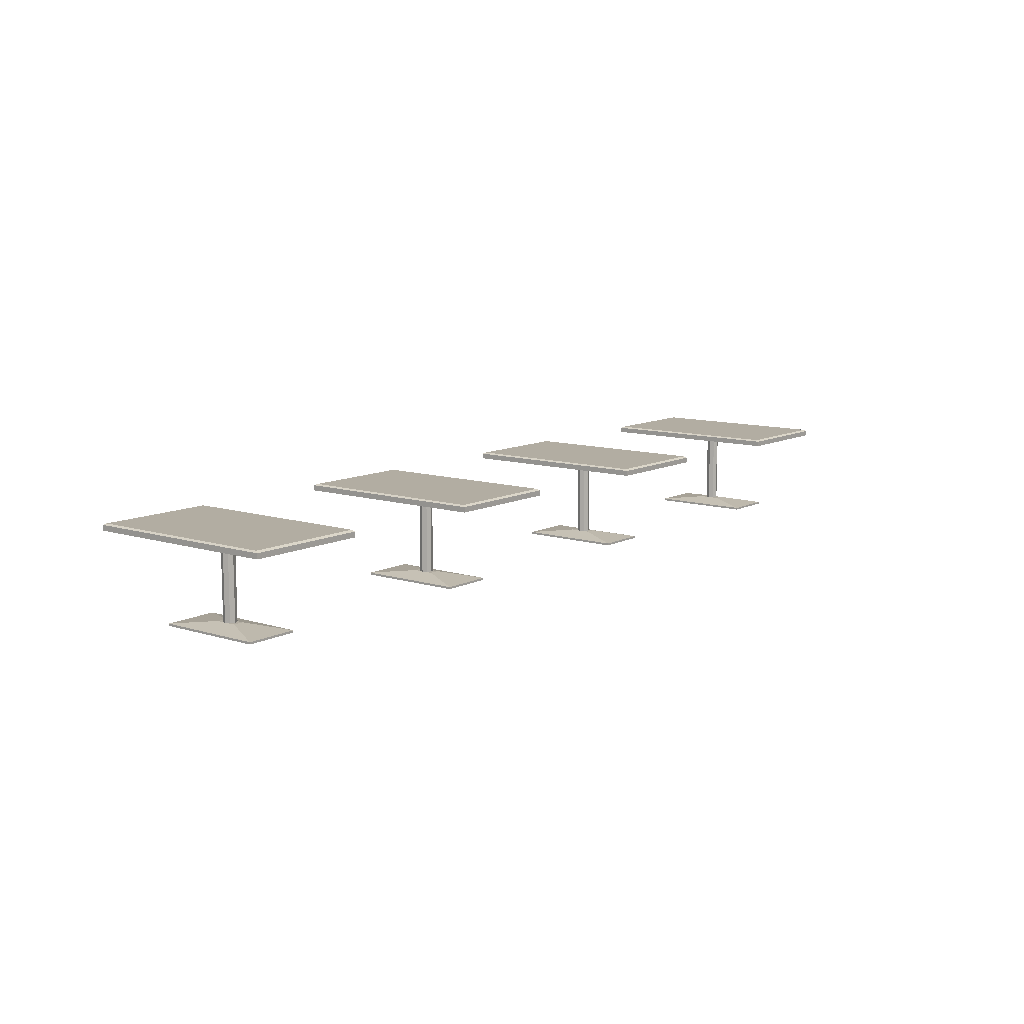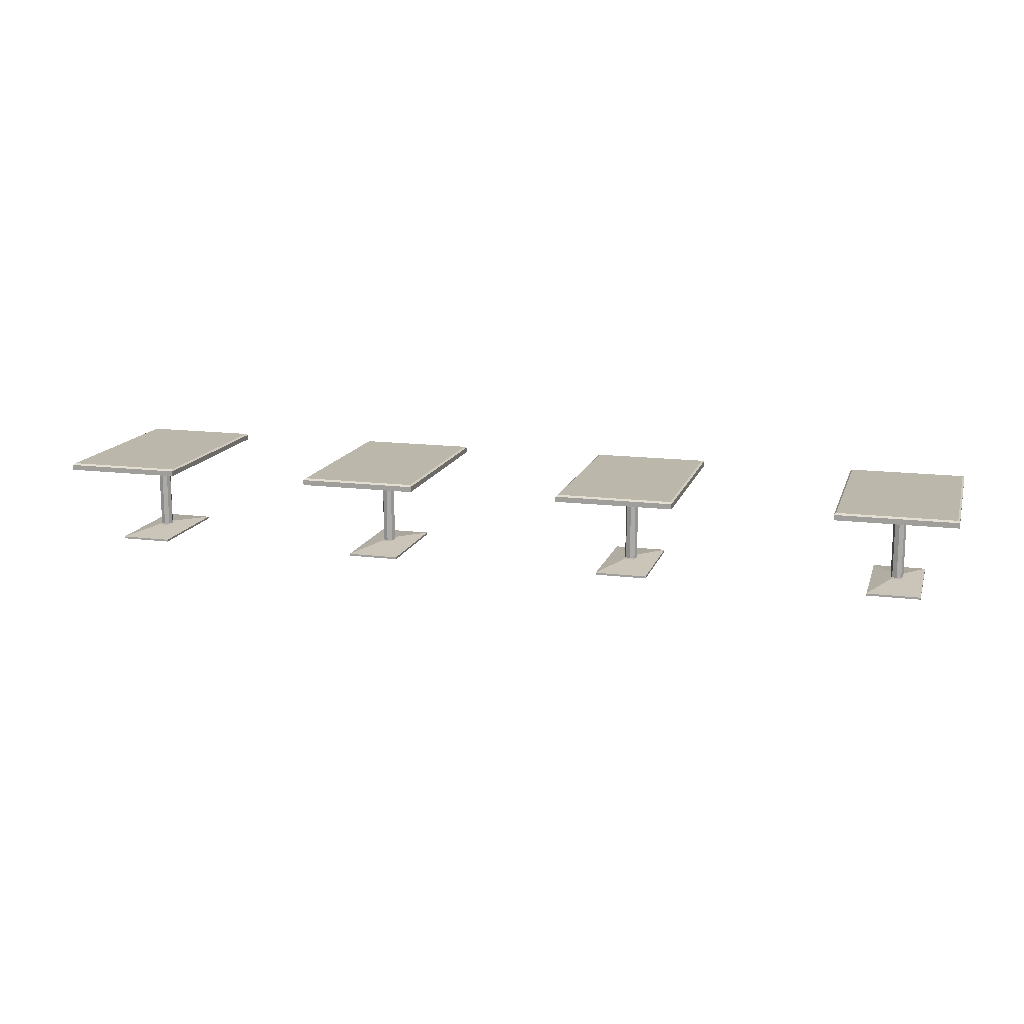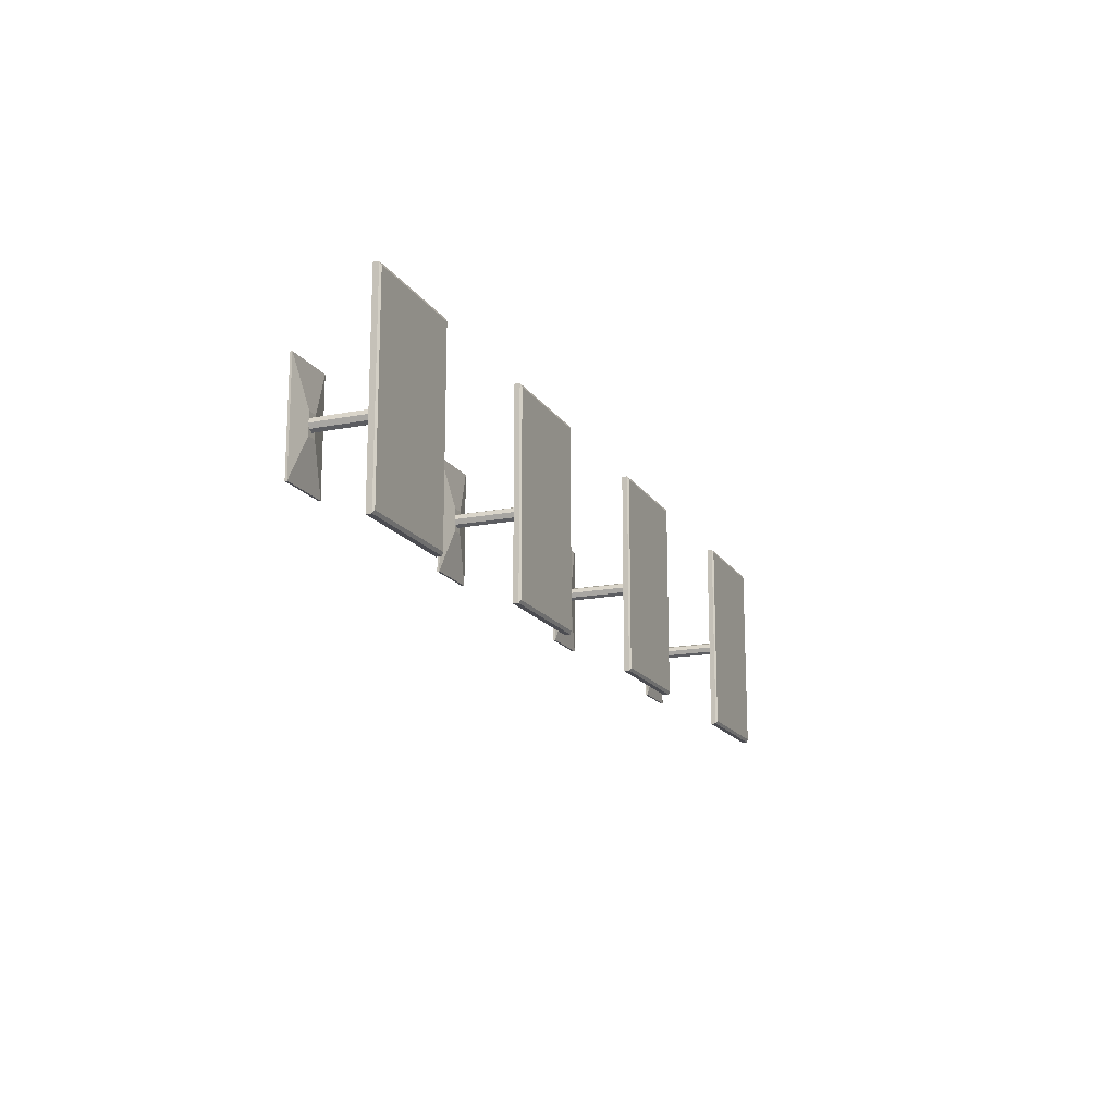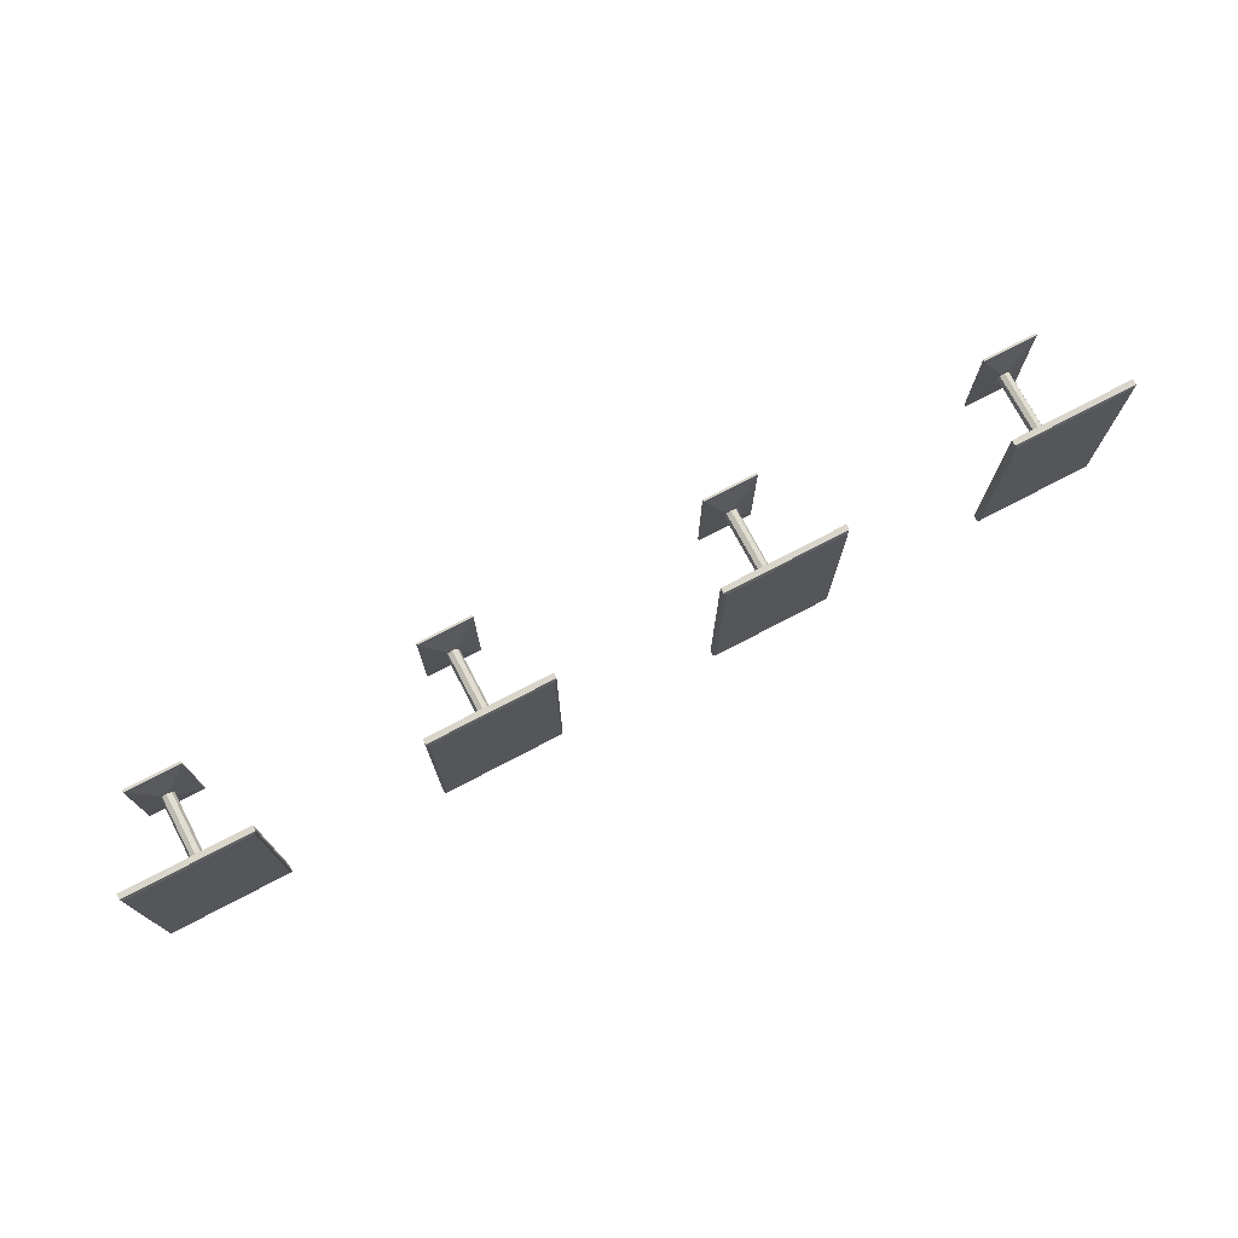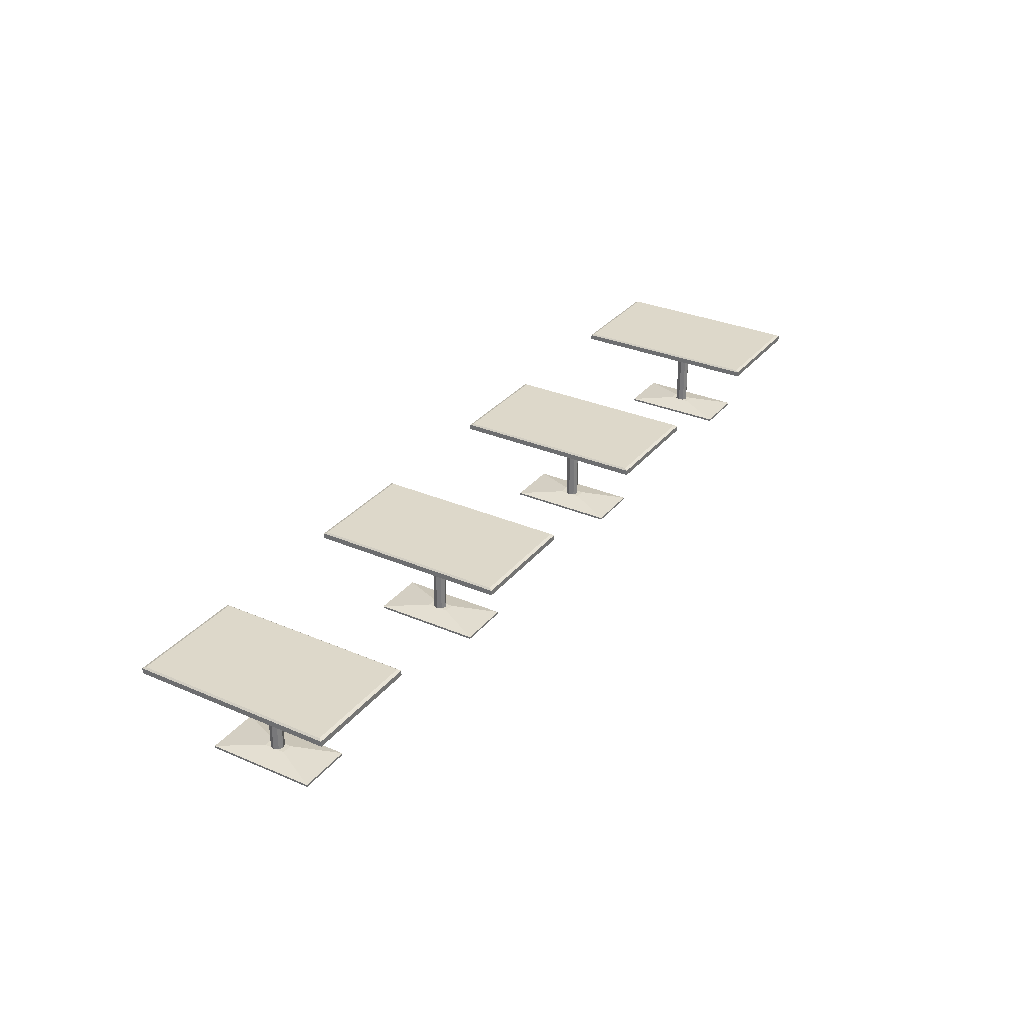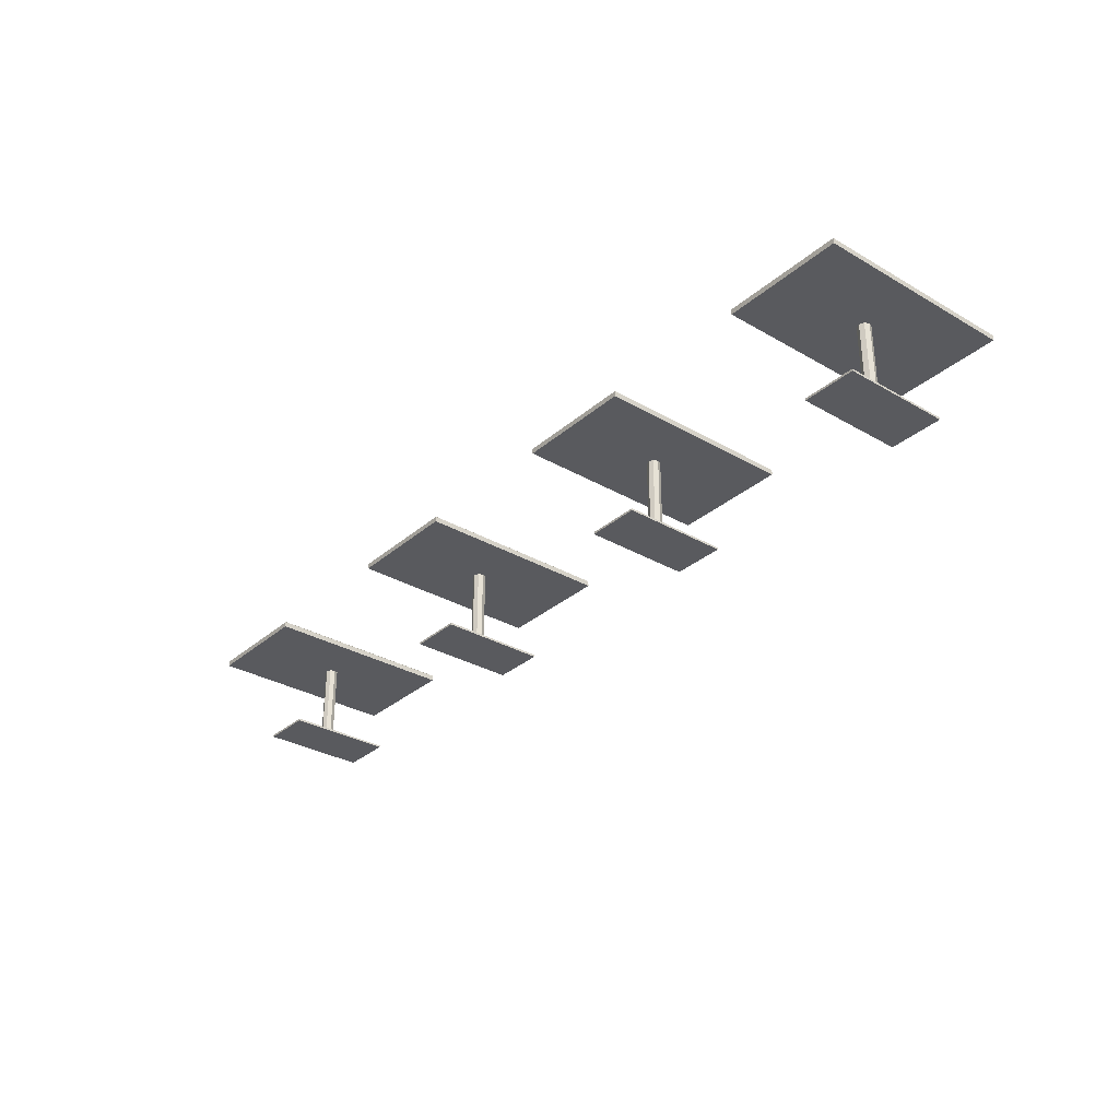
<metadata>
{"format":"obj","ext":"obj","renderer":"f3d","projection":"perspective","resolution":1024,"background":"white","views":[{"elev":10.6,"azim":128.2,"up":"+Y"},{"elev":14.4,"azim":-164.6,"up":"+Y"},{"elev":-16.4,"azim":112.1,"up":"+Z"},{"elev":74.2,"azim":152.3,"up":"+Z"},{"elev":31.0,"azim":121.6,"up":"+Y"},{"elev":-31.3,"azim":50.5,"up":"+Y"}]}
</metadata>
<code>
o Cube.009_Cube.020
v 19.37 3.872 -18.95
v 19.45 4.175 -19.09
v 19.37 3.872 -27.87
v 19.45 4.175 -27.74
v 24.67 3.872 -18.95
v 24.59 4.175 -19.09
v 24.67 3.872 -27.87
v 24.59 4.175 -27.74
v 19.37 4.109 -18.95
v 19.37 4.109 -27.87
v 24.67 4.109 -27.87
v 24.67 4.109 -18.95
v 21.82 0.2714 -22.94
v 20.86 -0.03895 -21.03
v 21.82 0.2714 -23.88
v 20.86 -0.03895 -25.79
v 22.28 0.2714 -22.94
v 23.23 -0.03895 -21.03
v 22.28 0.2714 -23.88
v 23.23 -0.03895 -25.79
v 20.86 0.05379 -21.03
v 20.86 0.05379 -25.79
v 23.23 0.05379 -25.79
v 23.23 0.05379 -21.03
v 22.04 0.1049 -23.69
v 22.04 4.08 -23.69
v 22.24 0.1049 -23.61
v 22.24 4.08 -23.61
v 22.32 0.1049 -23.4
v 22.32 4.08 -23.4
v 22.24 0.1049 -23.2
v 22.24 4.08 -23.2
v 22.04 0.1049 -23.12
v 22.04 4.08 -23.12
v 21.84 0.1049 -23.2
v 21.84 4.08 -23.2
v 21.75 0.1049 -23.4
v 21.75 4.08 -23.4
v 21.84 0.1049 -23.61
v 21.84 4.08 -23.61
v 24.67 3.872 -27.87
v 24.59 4.175 -27.74
v 24.67 4.109 -27.87
v 7.317 3.872 -18.95
v 7.397 4.175 -19.09
v 7.317 3.872 -27.87
v 7.397 4.175 -27.74
v 12.62 3.872 -18.95
v 12.54 4.175 -19.09
v 12.62 3.872 -27.87
v 12.54 4.175 -27.74
v 7.317 4.109 -18.95
v 7.317 4.109 -27.87
v 12.62 4.109 -27.87
v 12.62 4.109 -18.95
v 9.764 0.2714 -22.94
v 8.812 -0.03895 -21.03
v 9.764 0.2714 -23.88
v 8.812 -0.03895 -25.79
v 10.23 0.2714 -22.94
v 11.18 -0.03895 -21.03
v 10.23 0.2714 -23.88
v 11.18 -0.03895 -25.79
v 8.812 0.05379 -21.03
v 8.812 0.05379 -25.79
v 11.18 0.05379 -25.79
v 11.18 0.05379 -21.03
v 9.987 0.1049 -23.69
v 9.987 4.08 -23.69
v 10.19 0.1049 -23.61
v 10.19 4.08 -23.61
v 10.27 0.1049 -23.4
v 10.27 4.08 -23.4
v 10.19 0.1049 -23.2
v 10.19 4.08 -23.2
v 9.987 0.1049 -23.12
v 9.987 4.08 -23.12
v 9.785 0.1049 -23.2
v 9.785 4.08 -23.2
v 9.701 0.1049 -23.4
v 9.701 4.08 -23.4
v 9.785 0.1049 -23.61
v 9.785 4.08 -23.61
v 12.62 3.872 -27.87
v 12.54 4.175 -27.74
v 12.62 4.109 -27.87
v -4.882 3.872 -18.95
v -4.802 4.175 -19.09
v -4.882 3.872 -27.87
v -4.802 4.175 -27.74
v 0.4232 3.872 -18.95
v 0.3433 4.175 -19.09
v 0.4232 3.872 -27.87
v 0.3433 4.175 -27.74
v -4.882 4.109 -18.95
v -4.882 4.109 -27.87
v 0.4232 4.109 -27.87
v 0.4232 4.109 -18.95
v -2.435 0.2714 -22.94
v -3.387 -0.03895 -21.03
v -2.435 0.2714 -23.88
v -3.387 -0.03895 -25.79
v -1.971 0.2714 -22.94
v -1.019 -0.03895 -21.03
v -1.971 0.2714 -23.88
v -1.019 -0.03895 -25.79
v -3.387 0.05379 -21.03
v -3.387 0.05379 -25.79
v -1.019 0.05379 -25.79
v -1.019 0.05379 -21.03
v -2.212 0.1049 -23.69
v -2.212 4.08 -23.69
v -2.01 0.1049 -23.61
v -2.01 4.08 -23.61
v -1.926 0.1049 -23.4
v -1.926 4.08 -23.4
v -2.01 0.1049 -23.2
v -2.01 4.08 -23.2
v -2.212 0.1049 -23.12
v -2.212 4.08 -23.12
v -2.414 0.1049 -23.2
v -2.414 4.08 -23.2
v -2.498 0.1049 -23.4
v -2.498 4.08 -23.4
v -2.414 0.1049 -23.61
v -2.414 4.08 -23.61
v 0.4232 3.872 -27.87
v 0.3433 4.175 -27.74
v 0.4232 4.109 -27.87
v -17.3 3.872 -18.95
v -17.22 4.175 -19.09
v -17.3 3.872 -27.87
v -17.22 4.175 -27.74
v -12 3.872 -18.95
v -12.08 4.175 -19.09
v -12 3.872 -27.87
v -12.08 4.175 -27.74
v -17.3 4.109 -18.95
v -17.3 4.109 -27.87
v -12 4.109 -27.87
v -12 4.109 -18.95
v -14.86 0.2714 -22.94
v -15.81 -0.03895 -21.03
v -14.86 0.2714 -23.88
v -15.81 -0.03895 -25.79
v -14.39 0.2714 -22.94
v -13.44 -0.03895 -21.03
v -14.39 0.2714 -23.88
v -13.44 -0.03895 -25.79
v -15.81 0.05379 -21.03
v -15.81 0.05379 -25.79
v -13.44 0.05379 -25.79
v -13.44 0.05379 -21.03
v -14.63 0.1049 -23.69
v -14.63 4.08 -23.69
v -14.43 0.1049 -23.61
v -14.43 4.08 -23.61
v -14.35 0.1049 -23.4
v -14.35 4.08 -23.4
v -14.43 0.1049 -23.2
v -14.43 4.08 -23.2
v -14.63 0.1049 -23.12
v -14.63 4.08 -23.12
v -14.83 0.1049 -23.2
v -14.83 4.08 -23.2
v -14.92 0.1049 -23.4
v -14.92 4.08 -23.4
v -14.83 0.1049 -23.61
v -14.83 4.08 -23.61
v -12 3.872 -27.87
v -12.08 4.175 -27.74
v -12 4.109 -27.87
f 9 2 4 10
f 10 4 8 11
f 11 8 6 12
f 12 6 2 9
f 3 7 5 1
f 8 4 2 6
f 5 12 9 1
f 7 11 12 5
f 3 10 11 7
f 1 9 10 3
f 21 14 16 22
f 22 16 20 23
f 23 20 18 24
f 24 18 14 21
f 15 19 17 13
f 20 16 14 18
f 17 24 21 13
f 19 23 24 17
f 15 22 23 19
f 13 21 22 15
f 25 26 28 27
f 27 28 30 29
f 29 30 32 31
f 31 32 34 33
f 33 34 36 35
f 35 36 38 37
f 28 26 40 38 36 34 32 30
f 37 38 40 39
f 39 40 26 25
f 25 27 29 31 33 35 37 39
f 52 45 47 53
f 53 47 51 54
f 54 51 49 55
f 55 49 45 52
f 46 50 48 44
f 51 47 45 49
f 48 55 52 44
f 50 54 55 48
f 46 53 54 50
f 44 52 53 46
f 64 57 59 65
f 65 59 63 66
f 66 63 61 67
f 67 61 57 64
f 58 62 60 56
f 63 59 57 61
f 60 67 64 56
f 62 66 67 60
f 58 65 66 62
f 56 64 65 58
f 68 69 71 70
f 70 71 73 72
f 72 73 75 74
f 74 75 77 76
f 76 77 79 78
f 78 79 81 80
f 71 69 83 81 79 77 75 73
f 80 81 83 82
f 82 83 69 68
f 68 70 72 74 76 78 80 82
f 95 88 90 96
f 96 90 94 97
f 97 94 92 98
f 98 92 88 95
f 89 93 91 87
f 94 90 88 92
f 91 98 95 87
f 93 97 98 91
f 89 96 97 93
f 87 95 96 89
f 107 100 102 108
f 108 102 106 109
f 109 106 104 110
f 110 104 100 107
f 101 105 103 99
f 106 102 100 104
f 103 110 107 99
f 105 109 110 103
f 101 108 109 105
f 99 107 108 101
f 111 112 114 113
f 113 114 116 115
f 115 116 118 117
f 117 118 120 119
f 119 120 122 121
f 121 122 124 123
f 114 112 126 124 122 120 118 116
f 123 124 126 125
f 125 126 112 111
f 111 113 115 117 119 121 123 125
f 138 131 133 139
f 139 133 137 140
f 140 137 135 141
f 141 135 131 138
f 132 136 134 130
f 137 133 131 135
f 134 141 138 130
f 136 140 141 134
f 132 139 140 136
f 130 138 139 132
f 150 143 145 151
f 151 145 149 152
f 152 149 147 153
f 153 147 143 150
f 144 148 146 142
f 149 145 143 147
f 146 153 150 142
f 148 152 153 146
f 144 151 152 148
f 142 150 151 144
f 154 155 157 156
f 156 157 159 158
f 158 159 161 160
f 160 161 163 162
f 162 163 165 164
f 164 165 167 166
f 157 155 169 167 165 163 161 159
f 166 167 169 168
f 168 169 155 154
f 154 156 158 160 162 164 166 168
l 43 41
l 42 43
l 86 84
l 85 86
l 129 127
l 128 129
l 172 170
l 171 172

</code>
